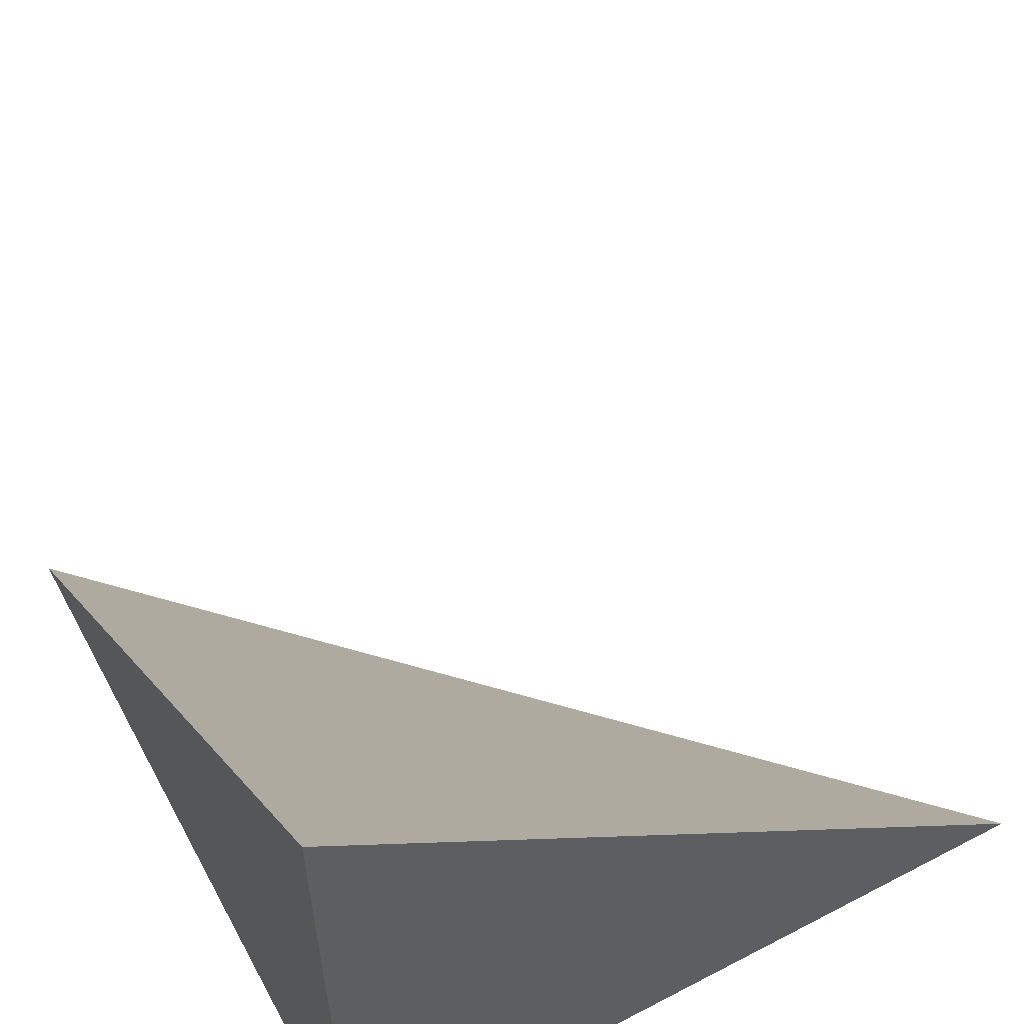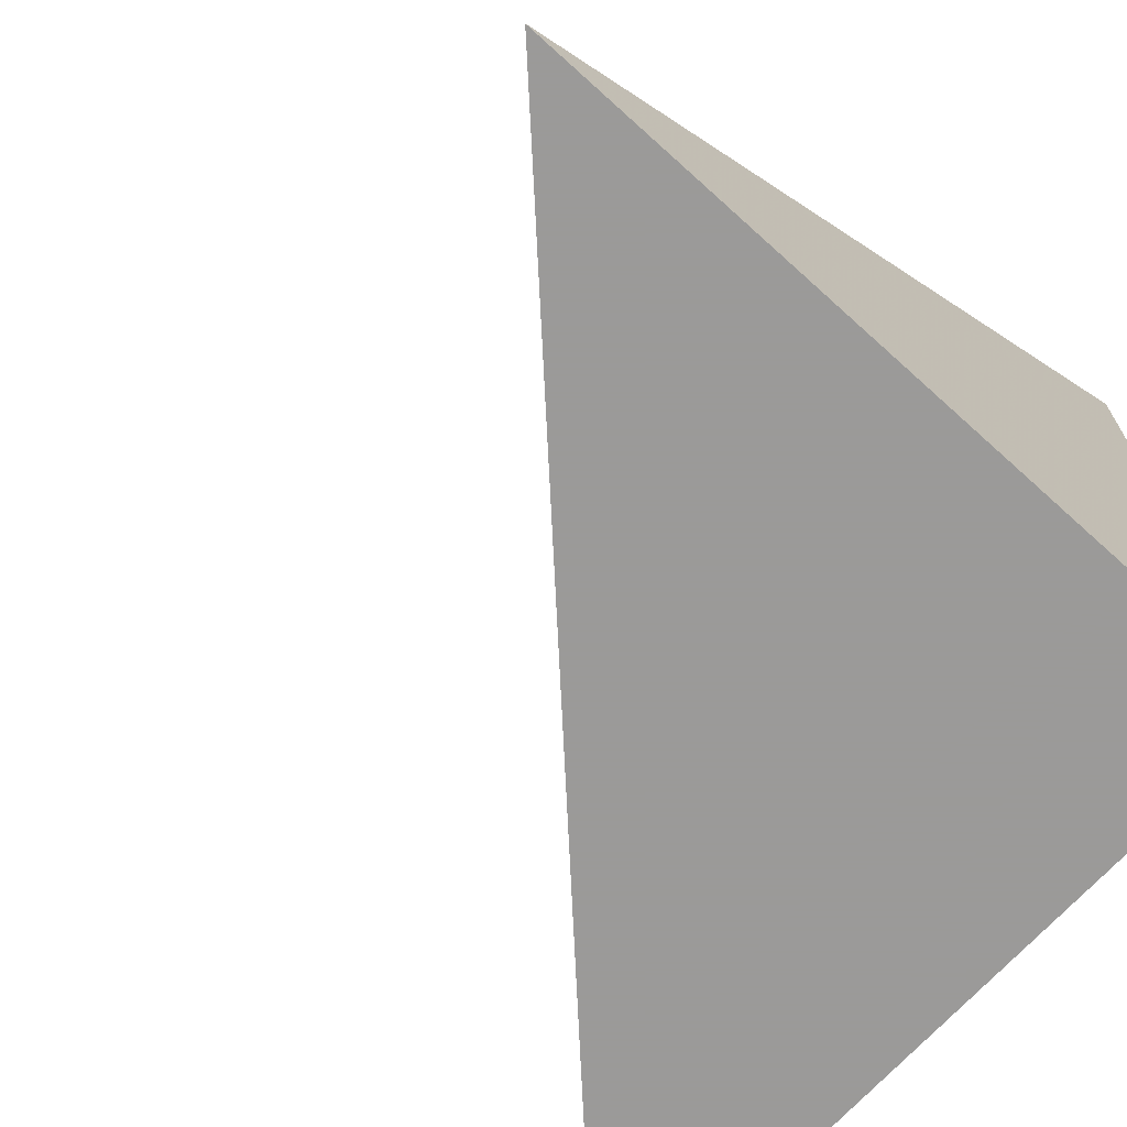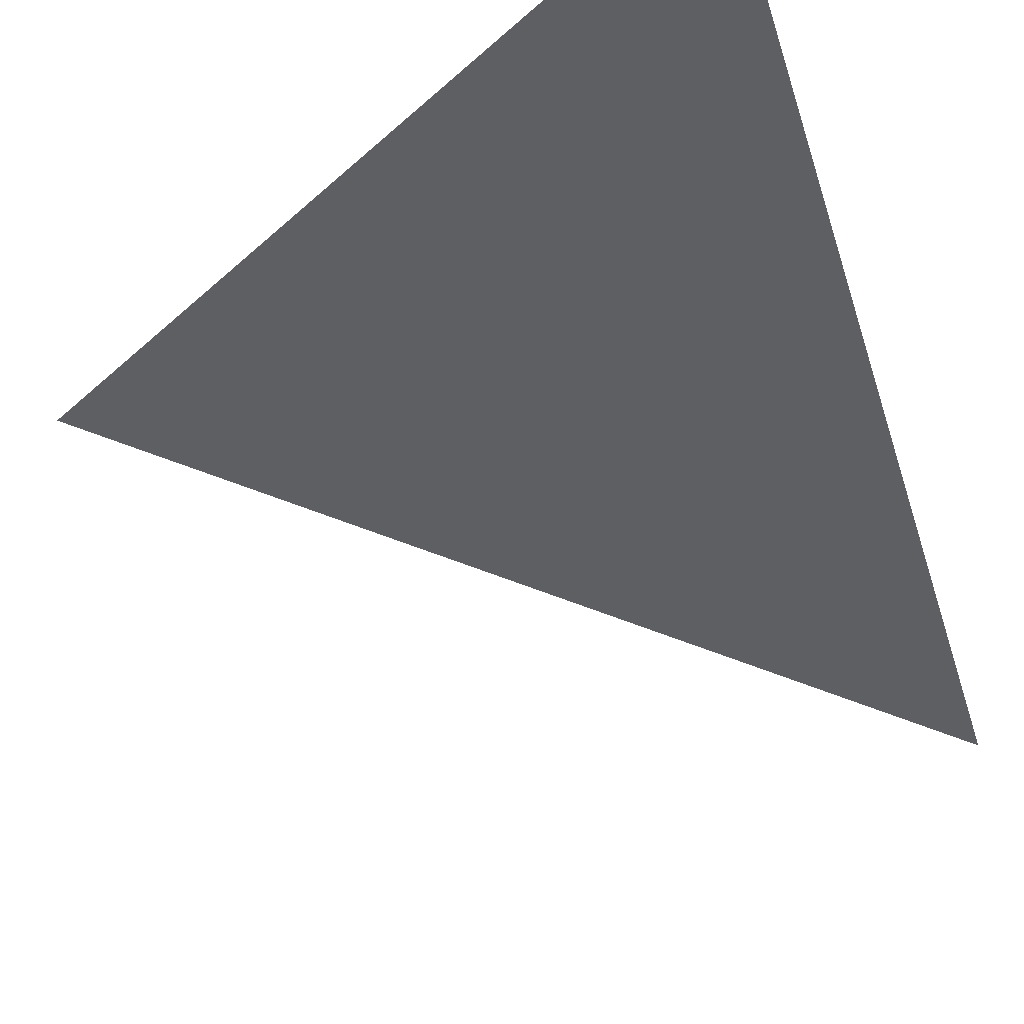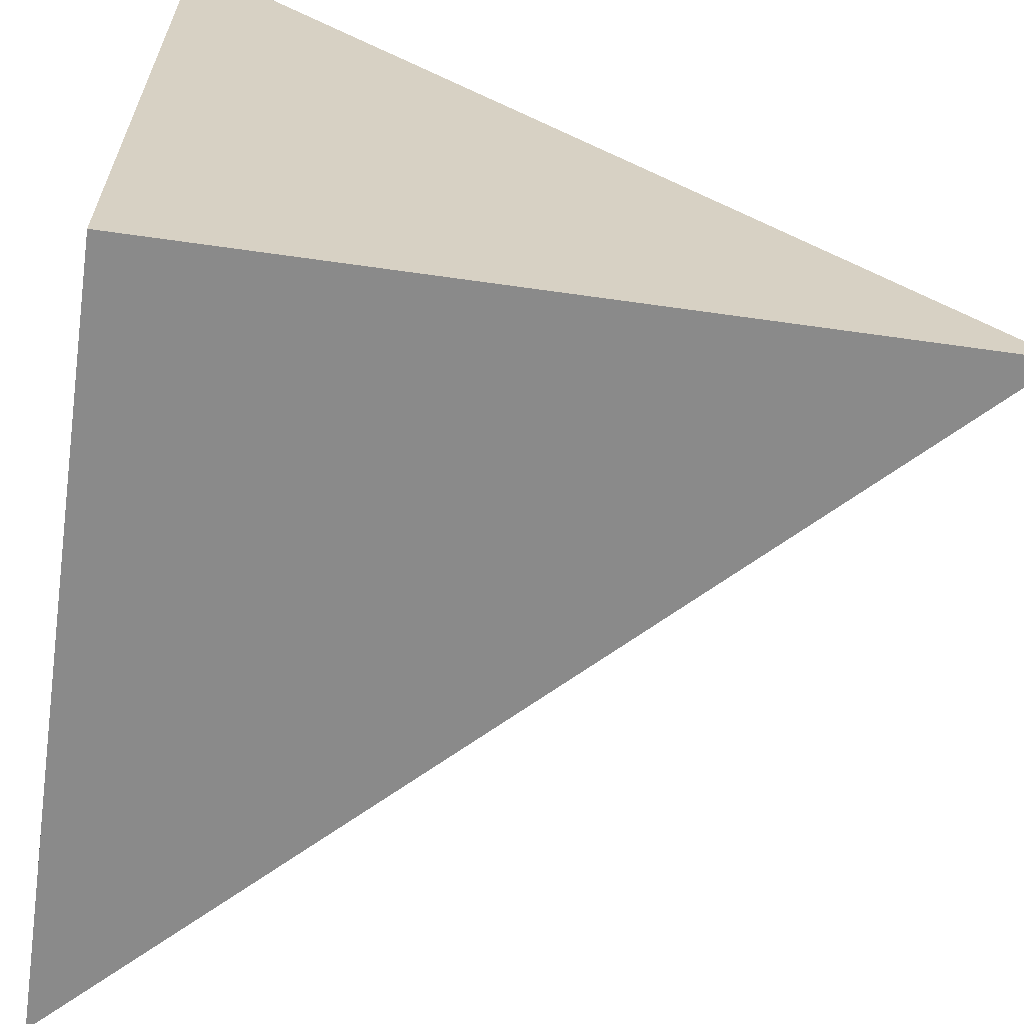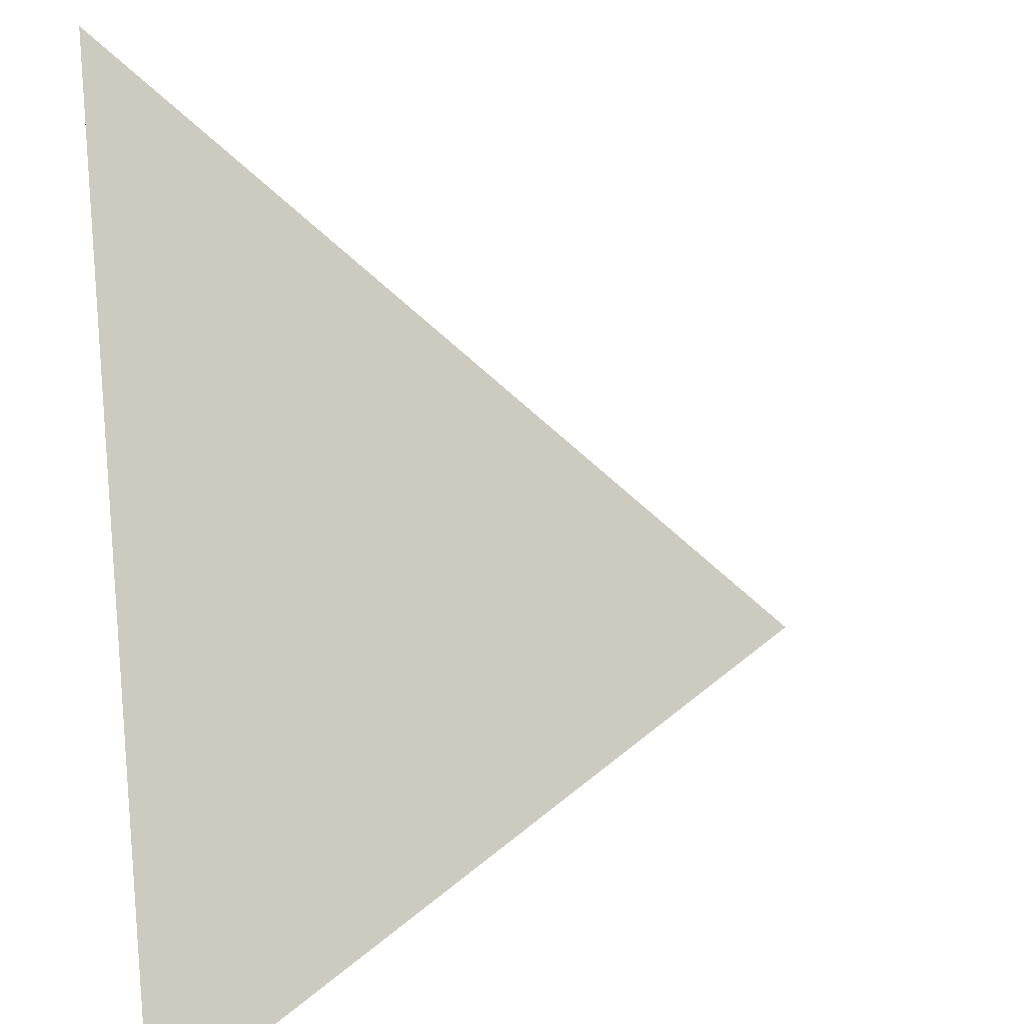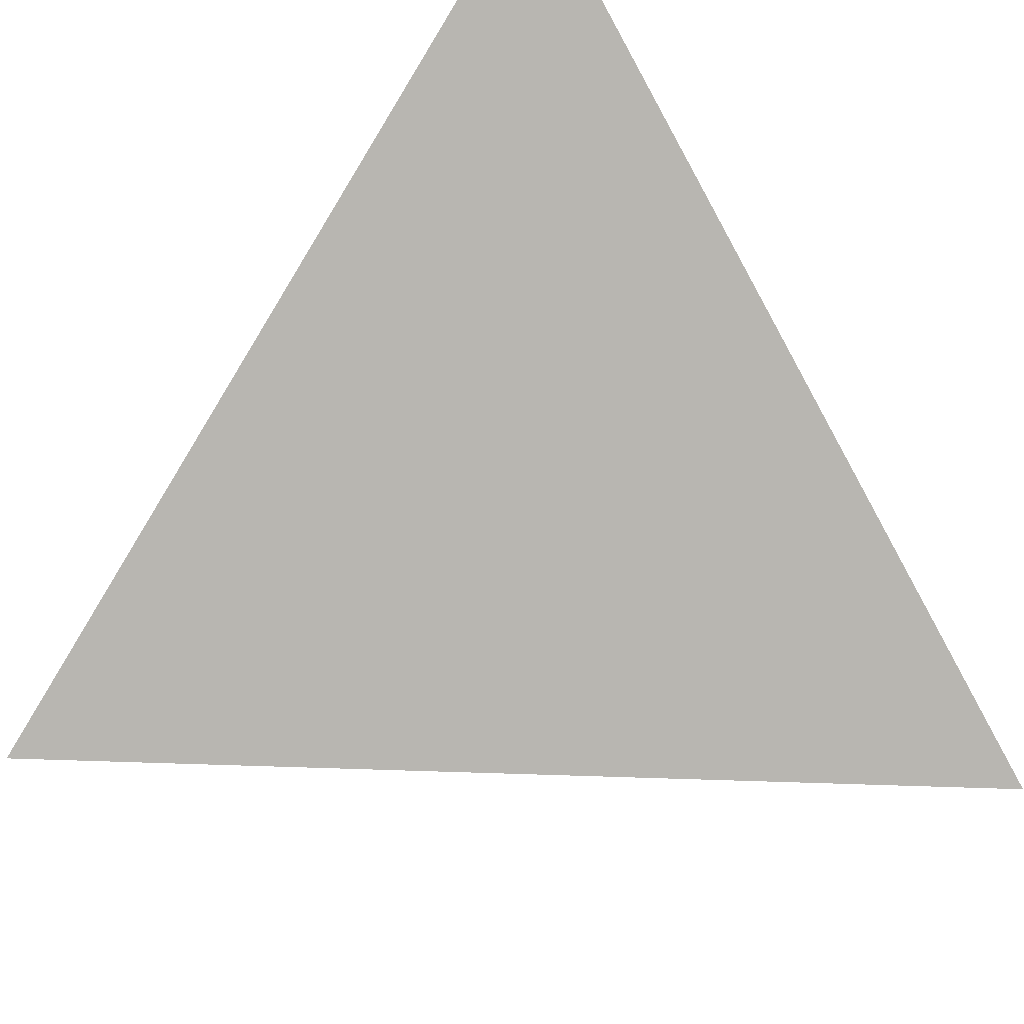
<metadata>
{"format":"obj","ext":"obj","renderer":"f3d","projection":"perspective","resolution":1024,"background":"white","views":[{"elev":59.1,"azim":-118.3,"up":"+Y"},{"elev":-69.5,"azim":137.8,"up":"+Y"},{"elev":78.5,"azim":64.7,"up":"+Y"},{"elev":-63.4,"azim":-98.2,"up":"+Y"},{"elev":27.8,"azim":81.5,"up":"+Z"},{"elev":43.3,"azim":137.3,"up":"+Z"}]}
</metadata>
<code>
v  1  0.1554  1
v  2  0.1554  1
v  1  1.155  1
v  1  0.1554  2
f 1 3 2
f 1 4 3
f 1 2 4
f 2 3 4

</code>
